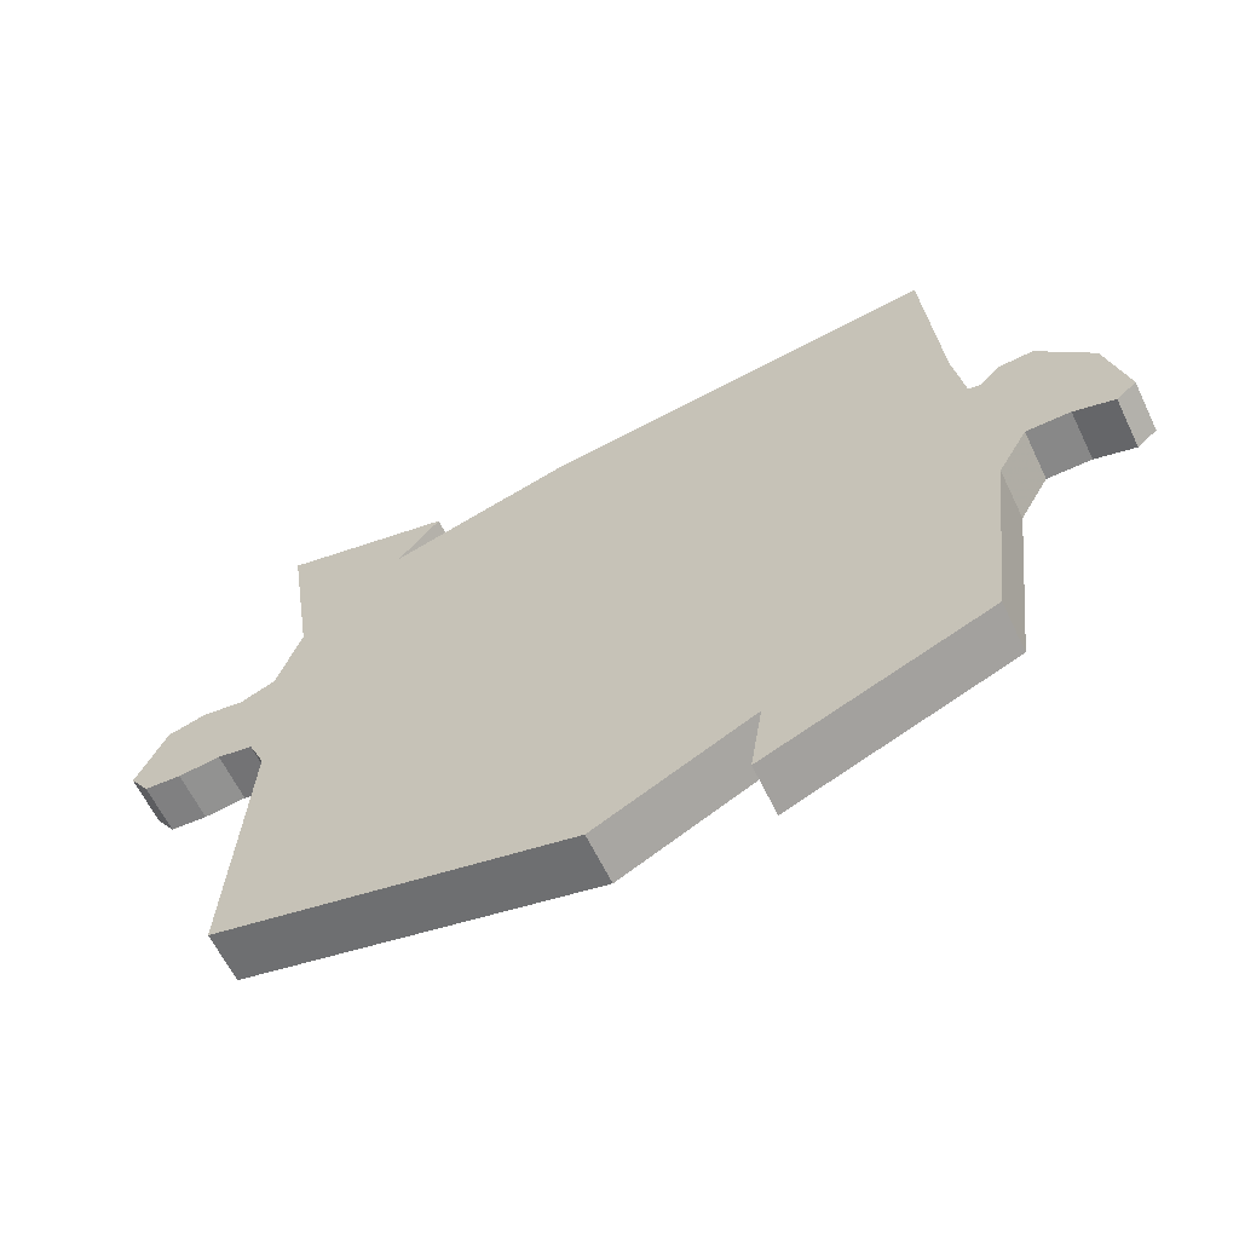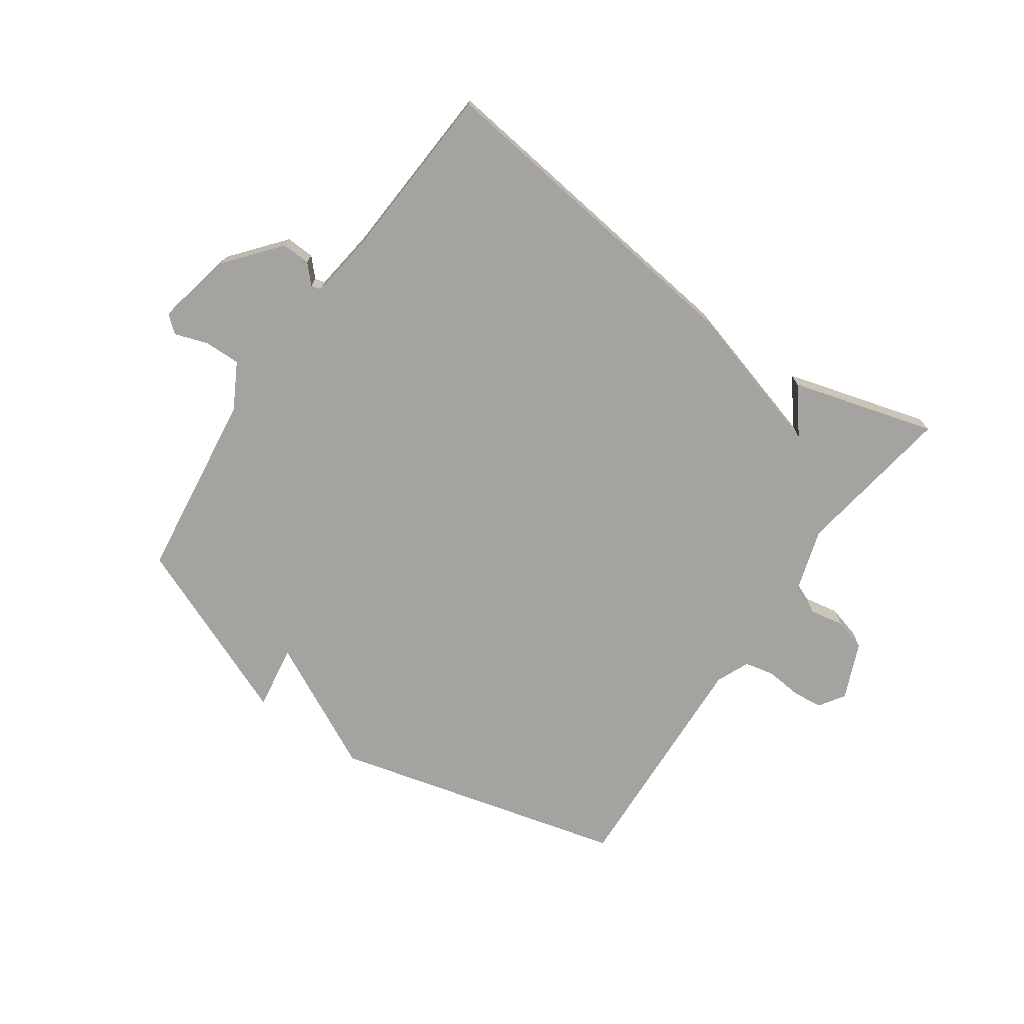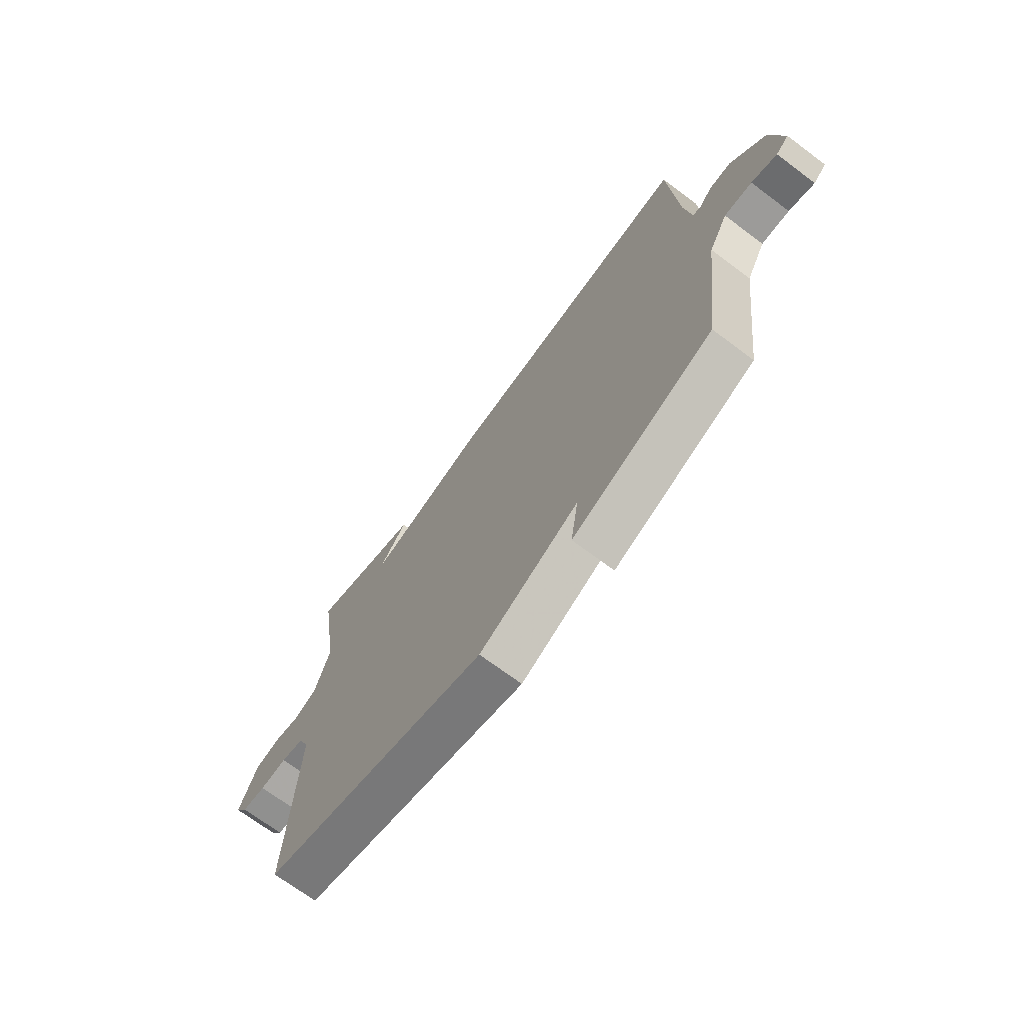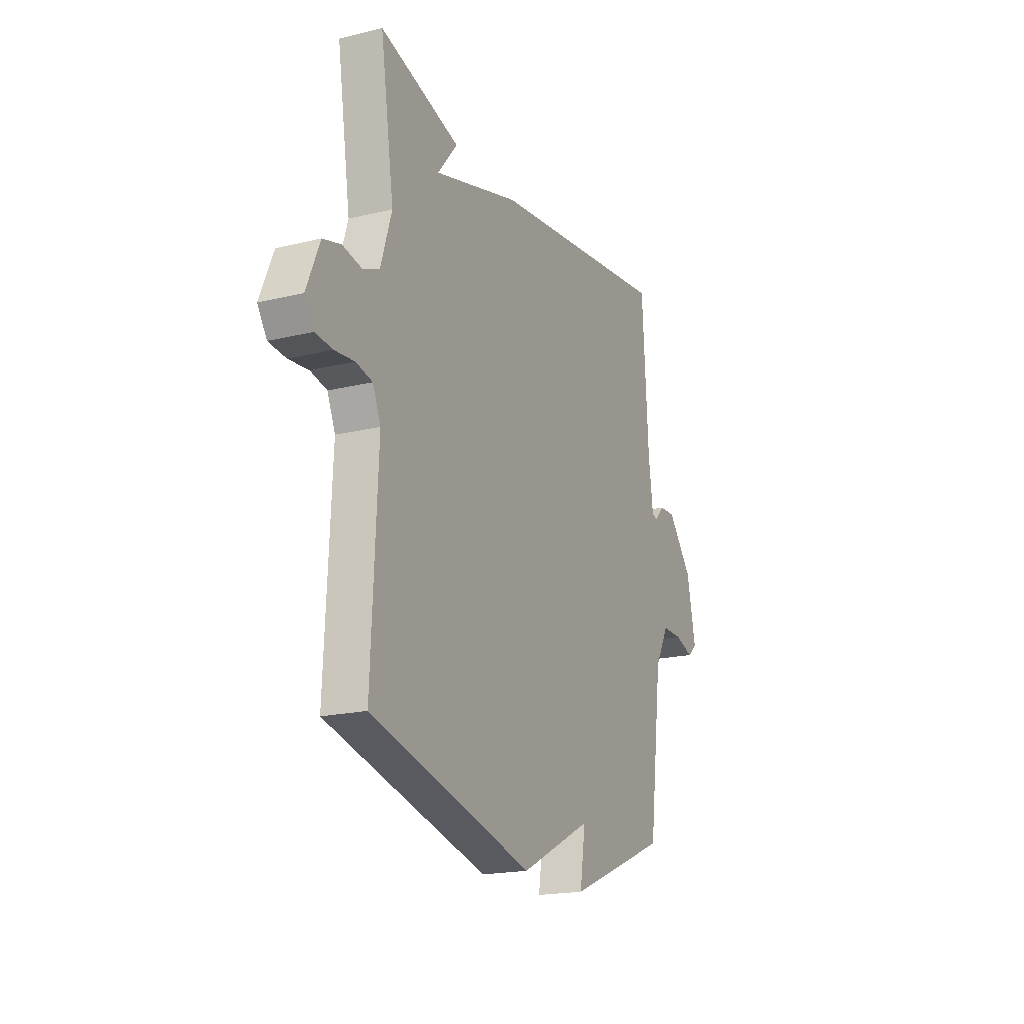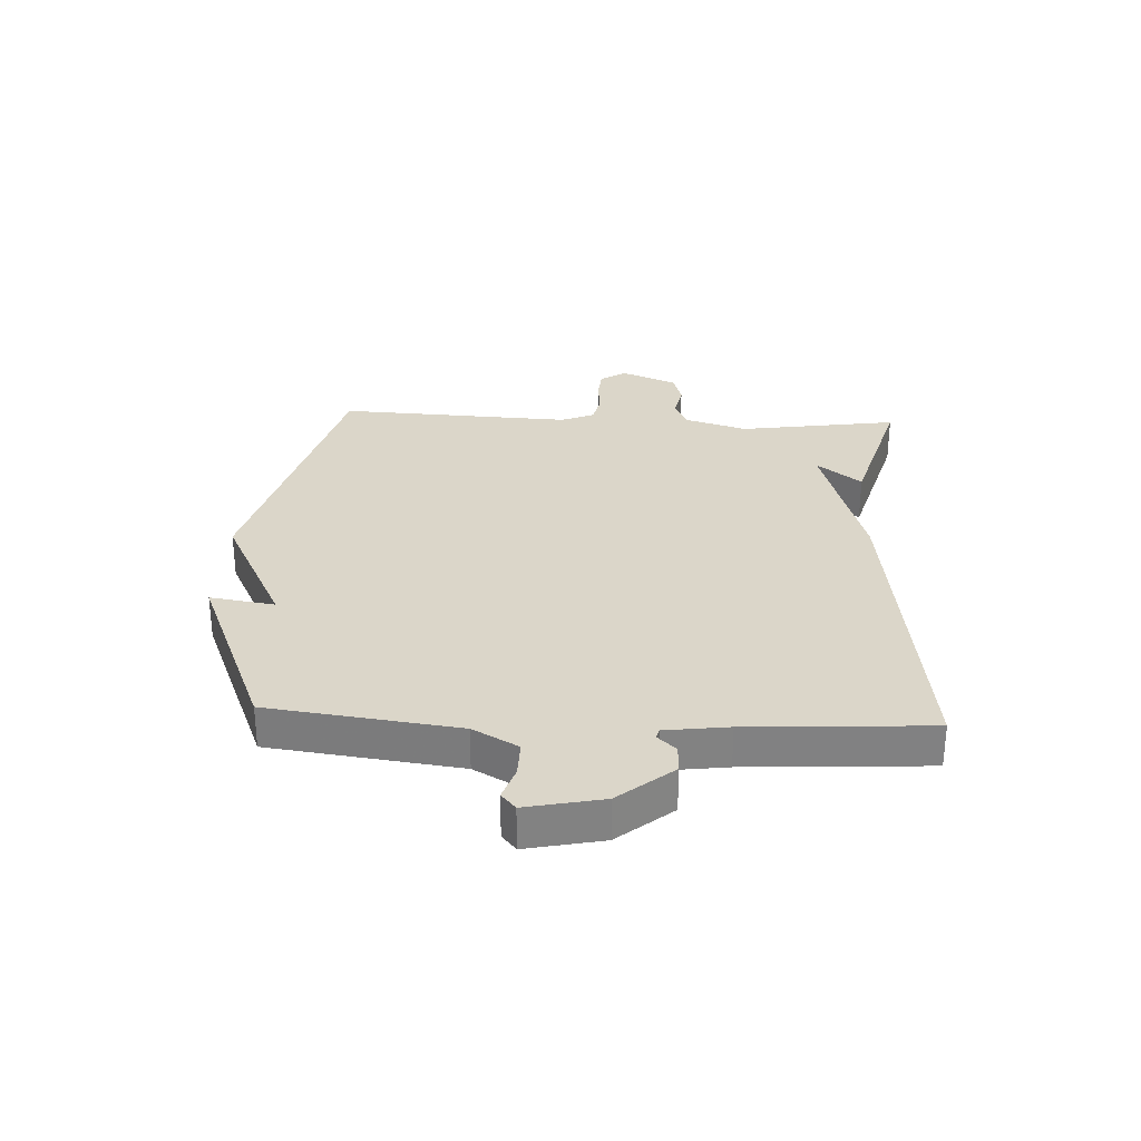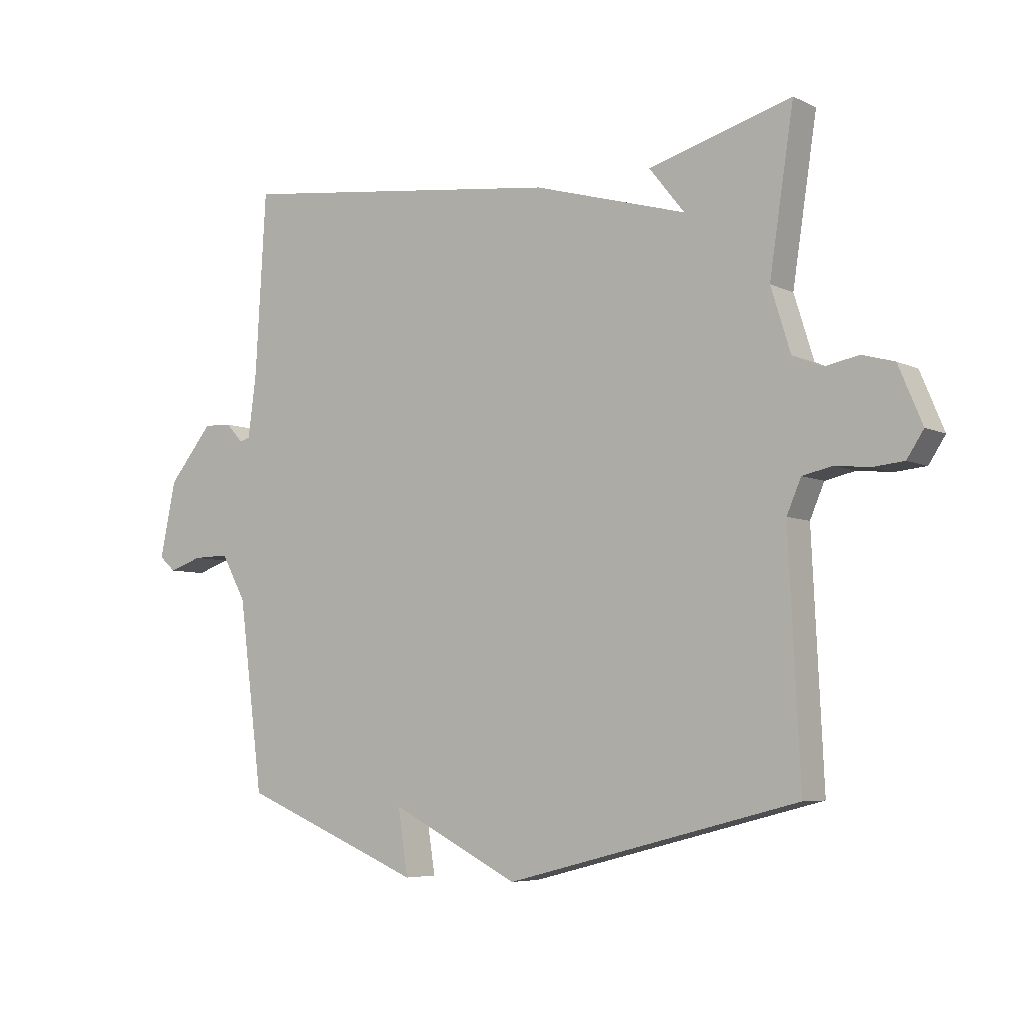
<metadata>
{"format":"obj","ext":"obj","renderer":"f3d","projection":"perspective","resolution":1024,"background":"white","views":[{"elev":-63.3,"azim":-154.2,"up":"+Z"},{"elev":-73.0,"azim":-34.9,"up":"+Y"},{"elev":-70.5,"azim":-126.8,"up":"+Z"},{"elev":-19.0,"azim":114.8,"up":"+Z"},{"elev":29.7,"azim":-87.2,"up":"+Y"},{"elev":-5.9,"azim":35.3,"up":"+Z"}]}
</metadata>
<code>
v -0.5 0.07 0.5
v 0.058 0.07 0.431
v 0.318 0.07 0.356
v 0.258 0.07 0.431
v 0.5 0.07 0.5
v 0.459 0.07 0.232
v 0.492 0.07 0.126
v 0.542 0.07 0.105
v 0.6 0.07 0.116
v 0.654 0.07 0.101
v 0.694 0.07 0.006
v 0.666 0.07 -0.037
v 0.614 0.07 -0.042
v 0.555 0.07 -0.036
v 0.505 0.07 -0.047
v 0.481 0.07 -0.103
v 0.5 0.07 -0.5
v 0.008 0.07 -0.627
v -0.209 0.07 -0.518
v -0.192 0.07 -0.627
v -0.5 0.07 -0.5
v -0.541 0.07 -0.182
v -0.583 0.07 -0.106
v -0.644 0.07 -0.107
v -0.7 0.07 -0.126
v -0.728 0.07 -0.102
v -0.701 0.07 0.026
v -0.626 0.07 0.117
v -0.578 0.07 0.115
v -0.549 0.07 0.084
v -0.532 0.07 0.089
v -0.518 0.07 0.195
v -0.5 0 0.5
v 0.058 0 0.431
v 0.318 0 0.356
v 0.258 0 0.431
v 0.5 0 0.5
v 0.459 0 0.232
v 0.492 0 0.126
v 0.542 0 0.105
v 0.6 0 0.116
v 0.654 0 0.101
v 0.694 0 0.006
v 0.666 0 -0.037
v 0.614 0 -0.042
v 0.555 0 -0.036
v 0.505 0 -0.047
v 0.481 0 -0.103
v 0.5 0 -0.5
v 0.008 0 -0.627
v -0.209 0 -0.518
v -0.192 0 -0.627
v -0.5 0 -0.5
v -0.541 0 -0.182
v -0.583 0 -0.106
v -0.644 0 -0.107
v -0.7 0 -0.126
v -0.728 0 -0.102
v -0.701 0 0.026
v -0.626 0 0.117
v -0.578 0 0.115
v -0.549 0 0.084
v -0.532 0 0.089
v -0.518 0 0.195
f 28 29 30
f 27 28 30
f 26 27 30
f 25 26 30
f 24 25 30
f 23 24 30 31
f 22 23 31
f 22 31 32
f 21 22 32
f 20 21 32
f 19 20 32
f 1 2 3
f 32 1 3
f 19 32 3
f 18 19 3
f 17 18 3
f 16 17 3
f 12 13 14
f 11 12 14
f 10 11 14
f 9 10 14
f 8 9 14
f 7 8 14 15
f 15 16 3
f 7 15 3
f 6 7 3
f 3 4 5 6
f 62 61 60
f 62 60 59
f 62 59 58
f 62 58 57
f 62 57 56
f 63 62 56 55
f 63 55 54
f 64 63 54
f 64 54 53
f 64 53 52
f 64 52 51
f 35 34 33
f 35 33 64
f 35 64 51
f 35 51 50
f 35 50 49
f 35 49 48
f 46 45 44
f 46 44 43
f 46 43 42
f 46 42 41
f 46 41 40
f 47 46 40 39
f 35 48 47
f 35 47 39
f 35 39 38
f 38 37 36 35
f 1 33 34 2
f 2 34 35 3
f 3 35 36 4
f 4 36 37 5
f 5 37 38 6
f 6 38 39 7
f 7 39 40 8
f 8 40 41 9
f 9 41 42 10
f 10 42 43 11
f 11 43 44 12
f 12 44 45 13
f 13 45 46 14
f 14 46 47 15
f 15 47 48 16
f 16 48 49 17
f 17 49 50 18
f 18 50 51 19
f 19 51 52 20
f 20 52 53 21
f 21 53 54 22
f 22 54 55 23
f 23 55 56 24
f 24 56 57 25
f 25 57 58 26
f 26 58 59 27
f 27 59 60 28
f 28 60 61 29
f 29 61 62 30
f 30 62 63 31
f 31 63 64 32
f 32 64 33 1

</code>
